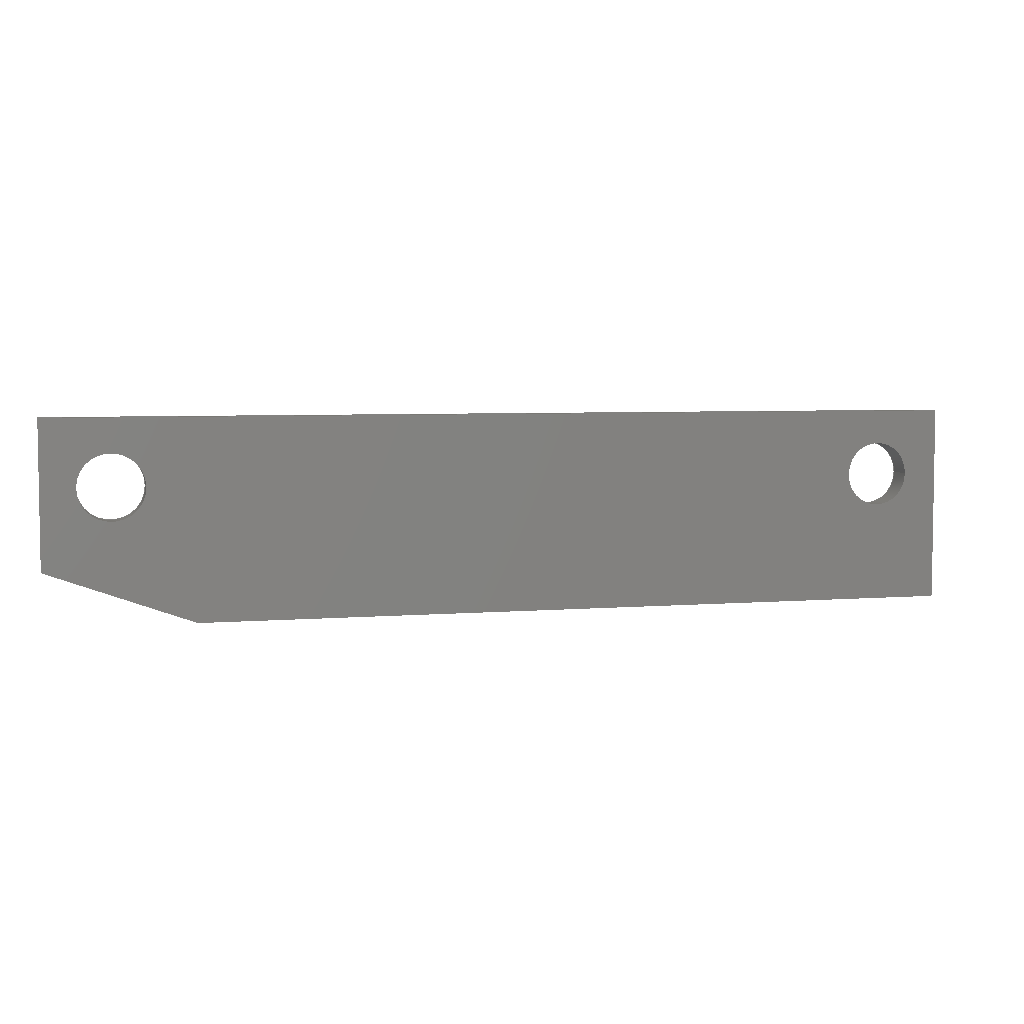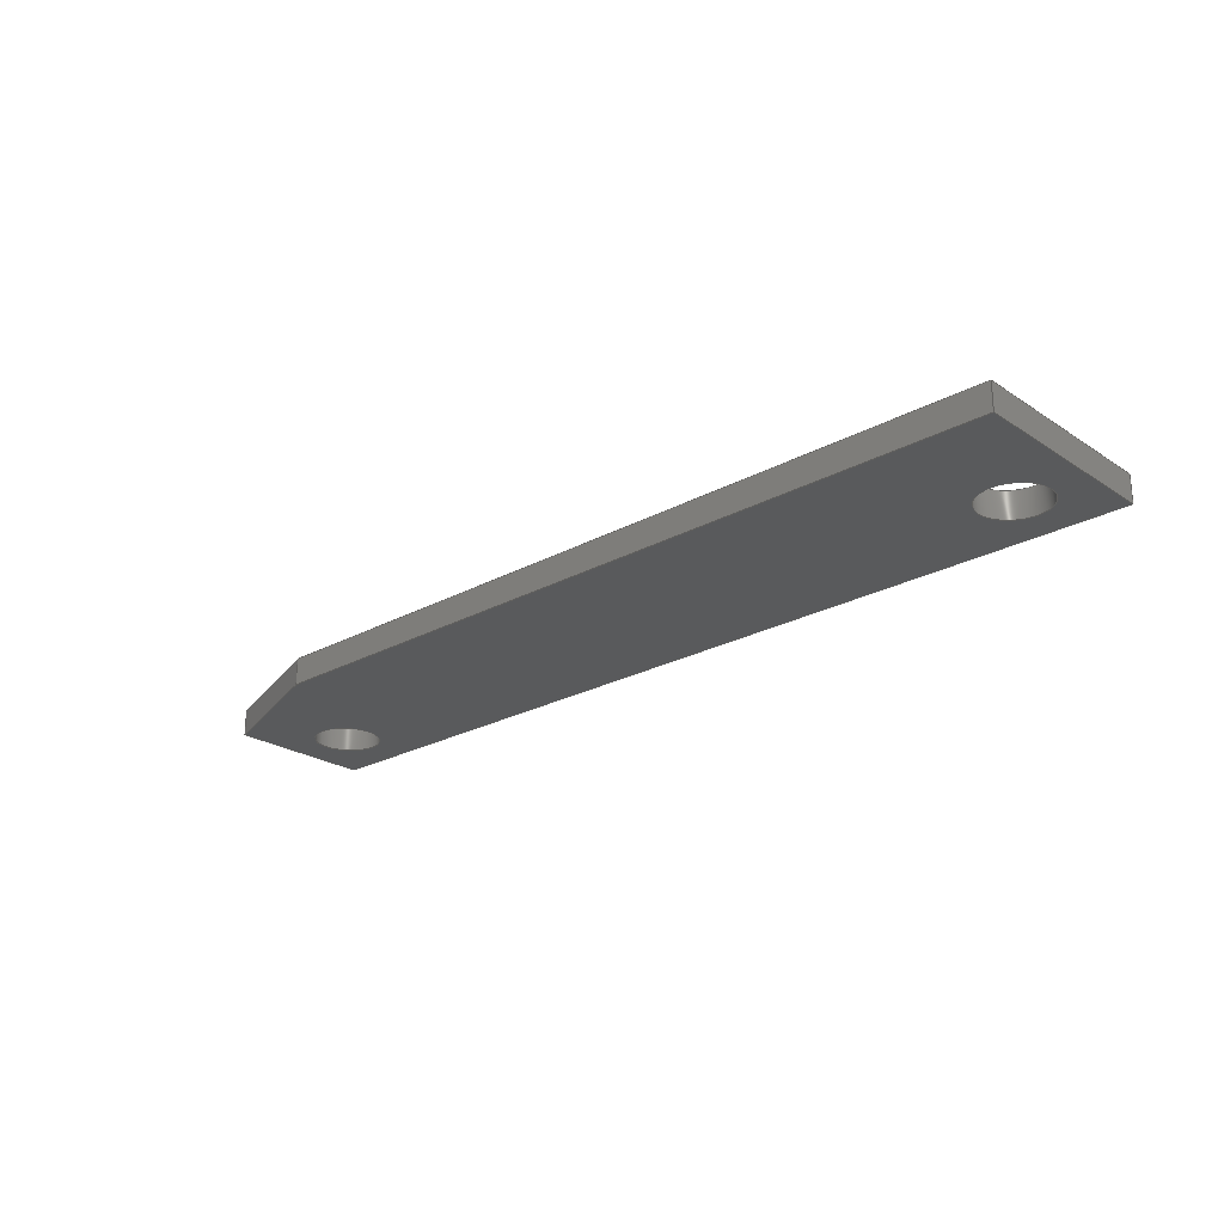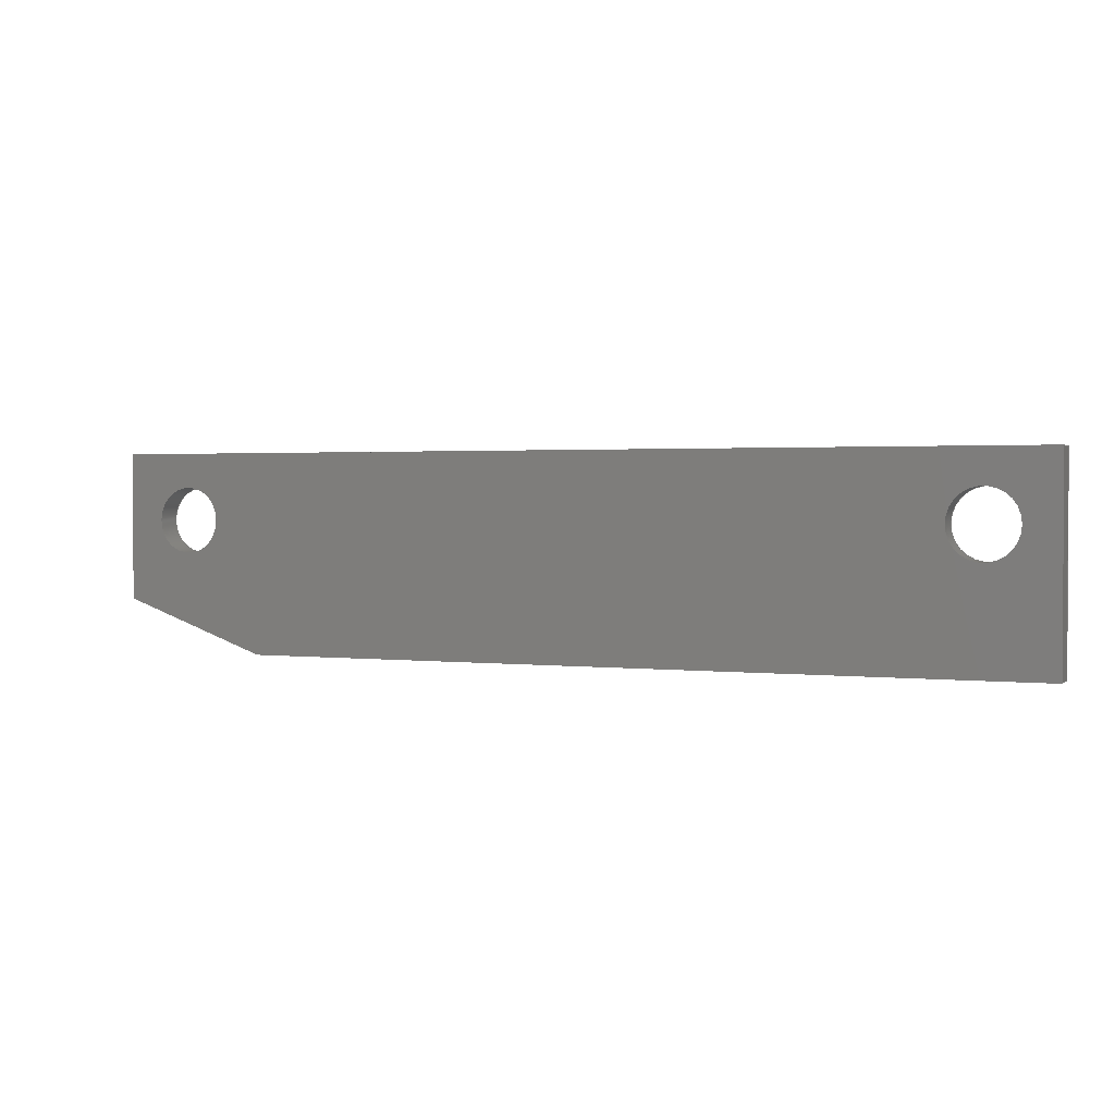
<metadata>
{"format":"step","ext":"step","renderer":"f3d","projection":"perspective","resolution":1024,"background":"white","views":[{"elev":5.0,"azim":-14.7,"up":"+Y"},{"elev":-23.8,"azim":42.5,"up":"+Z"},{"elev":1.7,"azim":23.1,"up":"+Y"}]}
</metadata>
<code>
ISO-10303-21;
DATA;
#1=APPLICATION_CONTEXT('core data for automotive mechanical design processes');
#2=APPLICATION_PROTOCOL_DEFINITION('international standard','automotive_design',2000,#1);
#3=PRODUCT_CONTEXT('',#1,'mechanical');
#4=PRODUCT('Part 1','Part 1',$,(#3));
#5=PRODUCT_DEFINITION_FORMATION('',$,#4);
#6=PRODUCT_DEFINITION_CONTEXT('part definition',#1,'design');
#7=PRODUCT_DEFINITION('design',$,#5,#6);
#8=PRODUCT_DEFINITION_SHAPE('',$,#7);
#9=MANIFOLD_SOLID_BREP('',#10);
#10=CLOSED_SHELL('',(#11,#51,#82,#113,#145,#176,#208,#232,#256));
#11=ADVANCED_FACE('',(#12),#46,.T.);
#12=FACE_BOUND('',#13,.T.);
#13=EDGE_LOOP('',(#14,#24,#32,#40));
#14=ORIENTED_EDGE('',*,*,#15,.T.);
#15=EDGE_CURVE('',#16,#18,#20,.F.);
#16=VERTEX_POINT('',#17);
#17=CARTESIAN_POINT('',(0.04445,-0.009525,0));
#18=VERTEX_POINT('',#19);
#19=CARTESIAN_POINT('',(0.04445,0.009525,0));
#20=LINE('',#21,#22);
#21=CARTESIAN_POINT('',(0.04445,1.735e-18,0));
#22=VECTOR('',#23,1);
#23=DIRECTION('',(0,-1,0));
#24=ORIENTED_EDGE('',*,*,#25,.T.);
#25=EDGE_CURVE('',#18,#26,#28,.F.);
#26=VERTEX_POINT('',#27);
#27=CARTESIAN_POINT('',(0.04445,0.009525,0.00254));
#28=LINE('',#29,#30);
#29=CARTESIAN_POINT('',(0.04445,0.009525,0.00254));
#30=VECTOR('',#31,1);
#31=DIRECTION('',(0,0,-1));
#32=ORIENTED_EDGE('',*,*,#33,.T.);
#33=EDGE_CURVE('',#26,#34,#36,.T.);
#34=VERTEX_POINT('',#35);
#35=CARTESIAN_POINT('',(0.04445,-0.009525,0.00254));
#36=LINE('',#37,#38);
#37=CARTESIAN_POINT('',(0.04445,1.735e-18,0.00254));
#38=VECTOR('',#39,1);
#39=DIRECTION('',(0,-1,0));
#40=ORIENTED_EDGE('',*,*,#41,.T.);
#41=EDGE_CURVE('',#34,#16,#42,.T.);
#42=LINE('',#43,#44);
#43=CARTESIAN_POINT('',(0.04445,-0.009525,0.00254));
#44=VECTOR('',#45,1);
#45=DIRECTION('',(0,0,-1));
#46=PLANE('',#47);
#47=AXIS2_PLACEMENT_3D('',#48,#49,#50);
#48=CARTESIAN_POINT('',(0.04445,1.735e-18,0.00254));
#49=DIRECTION('',(1,0,0));
#50=DIRECTION('',(0,0,-1));
#51=ADVANCED_FACE('',(#52),#77,.F.);
#52=FACE_BOUND('',#53,.T.);
#53=EDGE_LOOP('',(#54,#62,#70,#76));
#54=ORIENTED_EDGE('',*,*,#55,.T.);
#55=EDGE_CURVE('',#18,#56,#58,.T.);
#56=VERTEX_POINT('',#57);
#57=CARTESIAN_POINT('',(-0.04445,0.009525,0));
#58=LINE('',#59,#60);
#59=CARTESIAN_POINT('',(6.939e-18,0.009525,0));
#60=VECTOR('',#61,1);
#61=DIRECTION('',(-1,0,0));
#62=ORIENTED_EDGE('',*,*,#63,.T.);
#63=EDGE_CURVE('',#56,#64,#66,.F.);
#64=VERTEX_POINT('',#65);
#65=CARTESIAN_POINT('',(-0.04445,0.009525,0.00254));
#66=LINE('',#67,#68);
#67=CARTESIAN_POINT('',(-0.04445,0.009525,0.00254));
#68=VECTOR('',#69,1);
#69=DIRECTION('',(0,0,-1));
#70=ORIENTED_EDGE('',*,*,#71,.T.);
#71=EDGE_CURVE('',#64,#26,#72,.F.);
#72=LINE('',#73,#74);
#73=CARTESIAN_POINT('',(6.939e-18,0.009525,0.00254));
#74=VECTOR('',#75,1);
#75=DIRECTION('',(-1,0,0));
#76=ORIENTED_EDGE('',*,*,#25,.F.);
#77=PLANE('',#78);
#78=AXIS2_PLACEMENT_3D('',#79,#80,#81);
#79=CARTESIAN_POINT('',(6.939e-18,0.009525,0.00254));
#80=DIRECTION('',(0,-1,0));
#81=DIRECTION('',(0,0,-1));
#82=ADVANCED_FACE('',(#83),#108,.F.);
#83=FACE_BOUND('',#84,.T.);
#84=EDGE_LOOP('',(#85,#93,#101,#107));
#85=ORIENTED_EDGE('',*,*,#86,.T.);
#86=EDGE_CURVE('',#56,#87,#89,.T.);
#87=VERTEX_POINT('',#88);
#88=CARTESIAN_POINT('',(-0.04445,-0.004445,0));
#89=LINE('',#90,#91);
#90=CARTESIAN_POINT('',(-0.04445,1.735e-18,0));
#91=VECTOR('',#92,1);
#92=DIRECTION('',(0,-1,0));
#93=ORIENTED_EDGE('',*,*,#94,.T.);
#94=EDGE_CURVE('',#87,#95,#97,.T.);
#95=VERTEX_POINT('',#96);
#96=CARTESIAN_POINT('',(-0.04445,-0.004445,0.00254));
#97=LINE('',#98,#99);
#98=CARTESIAN_POINT('',(-0.04445,-0.004445,0.00254));
#99=VECTOR('',#100,1);
#100=DIRECTION('',(0,0,1));
#101=ORIENTED_EDGE('',*,*,#102,.T.);
#102=EDGE_CURVE('',#95,#64,#103,.F.);
#103=LINE('',#104,#105);
#104=CARTESIAN_POINT('',(-0.04445,1.735e-18,0.00254));
#105=VECTOR('',#106,1);
#106=DIRECTION('',(0,-1,0));
#107=ORIENTED_EDGE('',*,*,#63,.F.);
#108=PLANE('',#109);
#109=AXIS2_PLACEMENT_3D('',#110,#111,#112);
#110=CARTESIAN_POINT('',(-0.04445,1.735e-18,0.00254));
#111=DIRECTION('',(1,0,0));
#112=DIRECTION('',(0,0,-1));
#113=ADVANCED_FACE('',(#114),#140,.F.);
#114=FACE_BOUND('',#115,.T.);
#115=EDGE_LOOP('',(#116,#125,#132,#133));
#116=ORIENTED_EDGE('',*,*,#117,.F.);
#117=EDGE_CURVE('',#118,#120,#122,.F.);
#118=VERTEX_POINT('',#119);
#119=CARTESIAN_POINT('',(-0.03492,0.003175,0));
#120=VERTEX_POINT('',#121);
#121=CARTESIAN_POINT('',(-0.03492,0.003175,0.00254));
#122=B_SPLINE_CURVE_WITH_KNOTS('',1,(#123,#124),.UNSPECIFIED.,.F.,.U.,(2,2),(0,2.54),.PIECEWISE_BEZIER_KNOTS.);
#123=CARTESIAN_POINT('',(-0.03492,0.003175,0.00254));
#124=CARTESIAN_POINT('',(-0.03492,0.003175,0));
#125=ORIENTED_EDGE('',*,*,#126,.T.);
#126=EDGE_CURVE('',#118,#118,#127,.F.);
#127=CIRCLE('',#128,0.003175);
#128=AXIS2_PLACEMENT_3D('',#129,#130,#131);
#129=CARTESIAN_POINT('',(-0.0381,0.003175,0));
#130=DIRECTION('',(0,0,1));
#131=DIRECTION('',(1,0,0));
#132=ORIENTED_EDGE('',*,*,#117,.T.);
#133=ORIENTED_EDGE('',*,*,#134,.T.);
#134=EDGE_CURVE('',#120,#120,#135,.T.);
#135=CIRCLE('',#136,0.003175);
#136=AXIS2_PLACEMENT_3D('',#137,#138,#139);
#137=CARTESIAN_POINT('',(-0.0381,0.003175,0.00254));
#138=DIRECTION('',(0,0,1));
#139=DIRECTION('',(1,0,0));
#140=CYLINDRICAL_SURFACE('',#141,0.003175);
#141=AXIS2_PLACEMENT_3D('',#142,#143,#144);
#142=CARTESIAN_POINT('',(-0.0381,0.003175,0.00254));
#143=DIRECTION('',(0,0,-1));
#144=DIRECTION('',(-1,0,0));
#145=ADVANCED_FACE('',(#146),#171,.T.);
#146=FACE_BOUND('',#147,.T.);
#147=EDGE_LOOP('',(#148,#156,#164,#170));
#148=ORIENTED_EDGE('',*,*,#149,.T.);
#149=EDGE_CURVE('',#34,#150,#152,.T.);
#150=VERTEX_POINT('',#151);
#151=CARTESIAN_POINT('',(-0.03049,-0.009525,0.00254));
#152=LINE('',#153,#154);
#153=CARTESIAN_POINT('',(6.939e-18,-0.009525,0.00254));
#154=VECTOR('',#155,1);
#155=DIRECTION('',(-1,0,0));
#156=ORIENTED_EDGE('',*,*,#157,.T.);
#157=EDGE_CURVE('',#150,#158,#160,.T.);
#158=VERTEX_POINT('',#159);
#159=CARTESIAN_POINT('',(-0.03049,-0.009525,0));
#160=LINE('',#161,#162);
#161=CARTESIAN_POINT('',(-0.03049,-0.009525,0));
#162=VECTOR('',#163,1);
#163=DIRECTION('',(0,0,-1));
#164=ORIENTED_EDGE('',*,*,#165,.T.);
#165=EDGE_CURVE('',#158,#16,#166,.F.);
#166=LINE('',#167,#168);
#167=CARTESIAN_POINT('',(6.939e-18,-0.009525,0));
#168=VECTOR('',#169,1);
#169=DIRECTION('',(-1,0,0));
#170=ORIENTED_EDGE('',*,*,#41,.F.);
#171=PLANE('',#172);
#172=AXIS2_PLACEMENT_3D('',#173,#174,#175);
#173=CARTESIAN_POINT('',(6.939e-18,-0.009525,0.00254));
#174=DIRECTION('',(0,-1,0));
#175=DIRECTION('',(0,0,-1));
#176=ADVANCED_FACE('',(#177),#203,.F.);
#177=FACE_BOUND('',#178,.T.);
#178=EDGE_LOOP('',(#179,#188,#195,#196));
#179=ORIENTED_EDGE('',*,*,#180,.F.);
#180=EDGE_CURVE('',#181,#183,#185,.F.);
#181=VERTEX_POINT('',#182);
#182=CARTESIAN_POINT('',(0.04127,0.003175,0));
#183=VERTEX_POINT('',#184);
#184=CARTESIAN_POINT('',(0.04127,0.003175,0.00254));
#185=B_SPLINE_CURVE_WITH_KNOTS('',1,(#186,#187),.UNSPECIFIED.,.F.,.U.,(2,2),(0,2.54),.PIECEWISE_BEZIER_KNOTS.);
#186=CARTESIAN_POINT('',(0.04127,0.003175,0.00254));
#187=CARTESIAN_POINT('',(0.04127,0.003175,0));
#188=ORIENTED_EDGE('',*,*,#189,.T.);
#189=EDGE_CURVE('',#181,#181,#190,.T.);
#190=CIRCLE('',#191,0.003175);
#191=AXIS2_PLACEMENT_3D('',#192,#193,#194);
#192=CARTESIAN_POINT('',(0.0381,0.003175,0));
#193=DIRECTION('',(0,0,-1));
#194=DIRECTION('',(1,0,0));
#195=ORIENTED_EDGE('',*,*,#180,.T.);
#196=ORIENTED_EDGE('',*,*,#197,.T.);
#197=EDGE_CURVE('',#183,#183,#198,.F.);
#198=CIRCLE('',#199,0.003175);
#199=AXIS2_PLACEMENT_3D('',#200,#201,#202);
#200=CARTESIAN_POINT('',(0.0381,0.003175,0.00254));
#201=DIRECTION('',(0,0,-1));
#202=DIRECTION('',(1,0,0));
#203=CYLINDRICAL_SURFACE('',#204,0.003175);
#204=AXIS2_PLACEMENT_3D('',#205,#206,#207);
#205=CARTESIAN_POINT('',(0.0381,0.003175,0.00254));
#206=DIRECTION('',(0,0,-1));
#207=DIRECTION('',(-1,0,0));
#208=ADVANCED_FACE('',(#209,#221,#224),#227,.T.);
#209=FACE_BOUND('',#210,.T.);
#210=EDGE_LOOP('',(#211,#212,#218,#219,#220));
#211=ORIENTED_EDGE('',*,*,#102,.F.);
#212=ORIENTED_EDGE('',*,*,#213,.T.);
#213=EDGE_CURVE('',#95,#150,#214,.T.);
#214=LINE('',#215,#216);
#215=CARTESIAN_POINT('',(-0.006628,-0.01821,0.00254));
#216=VECTOR('',#217,1);
#217=DIRECTION('',(0.9397,-0.342,0));
#218=ORIENTED_EDGE('',*,*,#149,.F.);
#219=ORIENTED_EDGE('',*,*,#33,.F.);
#220=ORIENTED_EDGE('',*,*,#71,.F.);
#221=FACE_BOUND('',#222,.T.);
#222=EDGE_LOOP('',(#223));
#223=ORIENTED_EDGE('',*,*,#134,.F.);
#224=FACE_BOUND('',#225,.T.);
#225=EDGE_LOOP('',(#226));
#226=ORIENTED_EDGE('',*,*,#197,.F.);
#227=PLANE('',#228);
#228=AXIS2_PLACEMENT_3D('',#229,#230,#231);
#229=CARTESIAN_POINT('',(6.939e-18,3.469e-18,0.00254));
#230=DIRECTION('',(0,0,1));
#231=DIRECTION('',(1,0,0));
#232=ADVANCED_FACE('',(#233,#245,#248),#251,.F.);
#233=FACE_BOUND('',#234,.T.);
#234=EDGE_LOOP('',(#235,#236,#242,#243,#244));
#235=ORIENTED_EDGE('',*,*,#165,.F.);
#236=ORIENTED_EDGE('',*,*,#237,.T.);
#237=EDGE_CURVE('',#158,#87,#238,.T.);
#238=LINE('',#239,#240);
#239=CARTESIAN_POINT('',(-0.03049,-0.009525,0));
#240=VECTOR('',#241,1);
#241=DIRECTION('',(-0.9397,0.342,0));
#242=ORIENTED_EDGE('',*,*,#86,.F.);
#243=ORIENTED_EDGE('',*,*,#55,.F.);
#244=ORIENTED_EDGE('',*,*,#15,.F.);
#245=FACE_BOUND('',#246,.T.);
#246=EDGE_LOOP('',(#247));
#247=ORIENTED_EDGE('',*,*,#126,.F.);
#248=FACE_BOUND('',#249,.T.);
#249=EDGE_LOOP('',(#250));
#250=ORIENTED_EDGE('',*,*,#189,.F.);
#251=PLANE('',#252);
#252=AXIS2_PLACEMENT_3D('',#253,#254,#255);
#253=CARTESIAN_POINT('',(6.939e-18,3.469e-18,0));
#254=DIRECTION('',(0,0,1));
#255=DIRECTION('',(1,0,0));
#256=ADVANCED_FACE('',(#257),#263,.T.);
#257=FACE_BOUND('',#258,.T.);
#258=EDGE_LOOP('',(#259,#260,#261,#262));
#259=ORIENTED_EDGE('',*,*,#213,.F.);
#260=ORIENTED_EDGE('',*,*,#94,.F.);
#261=ORIENTED_EDGE('',*,*,#237,.F.);
#262=ORIENTED_EDGE('',*,*,#157,.F.);
#263=PLANE('',#264);
#264=AXIS2_PLACEMENT_3D('',#265,#266,#267);
#265=CARTESIAN_POINT('',(-0.03049,-0.009525,0.00254));
#266=DIRECTION('',(-0.342,-0.9397,0));
#267=DIRECTION('',(0,0,1));
#268=AXIS2_PLACEMENT_3D('',#269,#270,#271);
#269=CARTESIAN_POINT('',(0,0,0));
#270=DIRECTION('',(0,0,1));
#271=DIRECTION('',(1,0,0));
#272=(GEOMETRIC_REPRESENTATION_CONTEXT(3)GLOBAL_UNCERTAINTY_ASSIGNED_CONTEXT((#276))GLOBAL_UNIT_ASSIGNED_CONTEXT((#273,#274,#275))REPRESENTATION_CONTEXT('',''));
#273=(LENGTH_UNIT()NAMED_UNIT(*)SI_UNIT($,.METRE.));
#274=(NAMED_UNIT(*)PLANE_ANGLE_UNIT()SI_UNIT($,.RADIAN.));
#275=(NAMED_UNIT(*)SI_UNIT($,.STERADIAN.)SOLID_ANGLE_UNIT());
#276=UNCERTAINTY_MEASURE_WITH_UNIT(LENGTH_MEASURE(1e-05),#273,'','maximum tolerance');
#277=ADVANCED_BREP_SHAPE_REPRESENTATION('',(#9,#268),#272);
#278=SHAPE_DEFINITION_REPRESENTATION(#8,#277);
#279=PRODUCT_RELATED_PRODUCT_CATEGORY('part',$,(#4));
#280=PROPERTY_DEFINITION('BTI/ExportId',$,#7);
#281=DESCRIPTIVE_REPRESENTATION_ITEM('','JHD');
#282=REPRESENTATION('BTI/ExportId',(#281),#272);
#283=PROPERTY_DEFINITION_REPRESENTATION(#280,#282);
#284=GENERAL_PROPERTY('','BTI/ExportId',$);
#285=STYLED_ITEM('',(#286),#9);
#286=PRESENTATION_STYLE_ASSIGNMENT((#287));
#287=SURFACE_STYLE_USAGE(.BOTH.,#288);
#288=SURFACE_SIDE_STYLE('',(#289));
#289=SURFACE_STYLE_FILL_AREA(#290);
#290=FILL_AREA_STYLE('',(#292));
#291=COLOUR_RGB('',0.6157,0.8118,0.9294);
#292=FILL_AREA_STYLE_COLOUR('',#291);
#293=OVER_RIDING_STYLED_ITEM('',(#294),#11,#285);
#294=PRESENTATION_STYLE_ASSIGNMENT((#295));
#295=SURFACE_STYLE_USAGE(.BOTH.,#296);
#296=SURFACE_SIDE_STYLE('',(#297));
#297=SURFACE_STYLE_FILL_AREA(#298);
#298=FILL_AREA_STYLE('',(#300));
#299=COLOUR_RGB('',0.6157,0.8118,0.9294);
#300=FILL_AREA_STYLE_COLOUR('',#299);
#301=OVER_RIDING_STYLED_ITEM('',(#302),#51,#285);
#302=PRESENTATION_STYLE_ASSIGNMENT((#303));
#303=SURFACE_STYLE_USAGE(.BOTH.,#304);
#304=SURFACE_SIDE_STYLE('',(#305));
#305=SURFACE_STYLE_FILL_AREA(#306);
#306=FILL_AREA_STYLE('',(#308));
#307=COLOUR_RGB('',0.6157,0.8118,0.9294);
#308=FILL_AREA_STYLE_COLOUR('',#307);
#309=OVER_RIDING_STYLED_ITEM('',(#310),#82,#285);
#310=PRESENTATION_STYLE_ASSIGNMENT((#311));
#311=SURFACE_STYLE_USAGE(.BOTH.,#312);
#312=SURFACE_SIDE_STYLE('',(#313));
#313=SURFACE_STYLE_FILL_AREA(#314);
#314=FILL_AREA_STYLE('',(#316));
#315=COLOUR_RGB('',0.6157,0.8118,0.9294);
#316=FILL_AREA_STYLE_COLOUR('',#315);
#317=OVER_RIDING_STYLED_ITEM('',(#318),#113,#285);
#318=PRESENTATION_STYLE_ASSIGNMENT((#319));
#319=SURFACE_STYLE_USAGE(.BOTH.,#320);
#320=SURFACE_SIDE_STYLE('',(#321));
#321=SURFACE_STYLE_FILL_AREA(#322);
#322=FILL_AREA_STYLE('',(#324));
#323=COLOUR_RGB('',0.6157,0.8118,0.9294);
#324=FILL_AREA_STYLE_COLOUR('',#323);
#325=OVER_RIDING_STYLED_ITEM('',(#326),#145,#285);
#326=PRESENTATION_STYLE_ASSIGNMENT((#327));
#327=SURFACE_STYLE_USAGE(.BOTH.,#328);
#328=SURFACE_SIDE_STYLE('',(#329));
#329=SURFACE_STYLE_FILL_AREA(#330);
#330=FILL_AREA_STYLE('',(#332));
#331=COLOUR_RGB('',0.6157,0.8118,0.9294);
#332=FILL_AREA_STYLE_COLOUR('',#331);
#333=OVER_RIDING_STYLED_ITEM('',(#334),#176,#285);
#334=PRESENTATION_STYLE_ASSIGNMENT((#335));
#335=SURFACE_STYLE_USAGE(.BOTH.,#336);
#336=SURFACE_SIDE_STYLE('',(#337));
#337=SURFACE_STYLE_FILL_AREA(#338);
#338=FILL_AREA_STYLE('',(#340));
#339=COLOUR_RGB('',0.6157,0.8118,0.9294);
#340=FILL_AREA_STYLE_COLOUR('',#339);
#341=OVER_RIDING_STYLED_ITEM('',(#342),#208,#285);
#342=PRESENTATION_STYLE_ASSIGNMENT((#343));
#343=SURFACE_STYLE_USAGE(.BOTH.,#344);
#344=SURFACE_SIDE_STYLE('',(#345));
#345=SURFACE_STYLE_FILL_AREA(#346);
#346=FILL_AREA_STYLE('',(#348));
#347=COLOUR_RGB('',0.6157,0.8118,0.9294);
#348=FILL_AREA_STYLE_COLOUR('',#347);
#349=OVER_RIDING_STYLED_ITEM('',(#350),#232,#285);
#350=PRESENTATION_STYLE_ASSIGNMENT((#351));
#351=SURFACE_STYLE_USAGE(.BOTH.,#352);
#352=SURFACE_SIDE_STYLE('',(#353));
#353=SURFACE_STYLE_FILL_AREA(#354);
#354=FILL_AREA_STYLE('',(#356));
#355=COLOUR_RGB('',0.6157,0.8118,0.9294);
#356=FILL_AREA_STYLE_COLOUR('',#355);
#357=OVER_RIDING_STYLED_ITEM('',(#358),#256,#285);
#358=PRESENTATION_STYLE_ASSIGNMENT((#359));
#359=SURFACE_STYLE_USAGE(.BOTH.,#360);
#360=SURFACE_SIDE_STYLE('',(#361));
#361=SURFACE_STYLE_FILL_AREA(#362);
#362=FILL_AREA_STYLE('',(#364));
#363=COLOUR_RGB('',0.6157,0.8118,0.9294);
#364=FILL_AREA_STYLE_COLOUR('',#363);
#365=MECHANICAL_DESIGN_GEOMETRIC_PRESENTATION_REPRESENTATION('',(#285,#293,#301,#309,#317,#325,#333,#341,#349,#357),#272);
ENDSEC;
END-ISO-10303-21;

</code>
